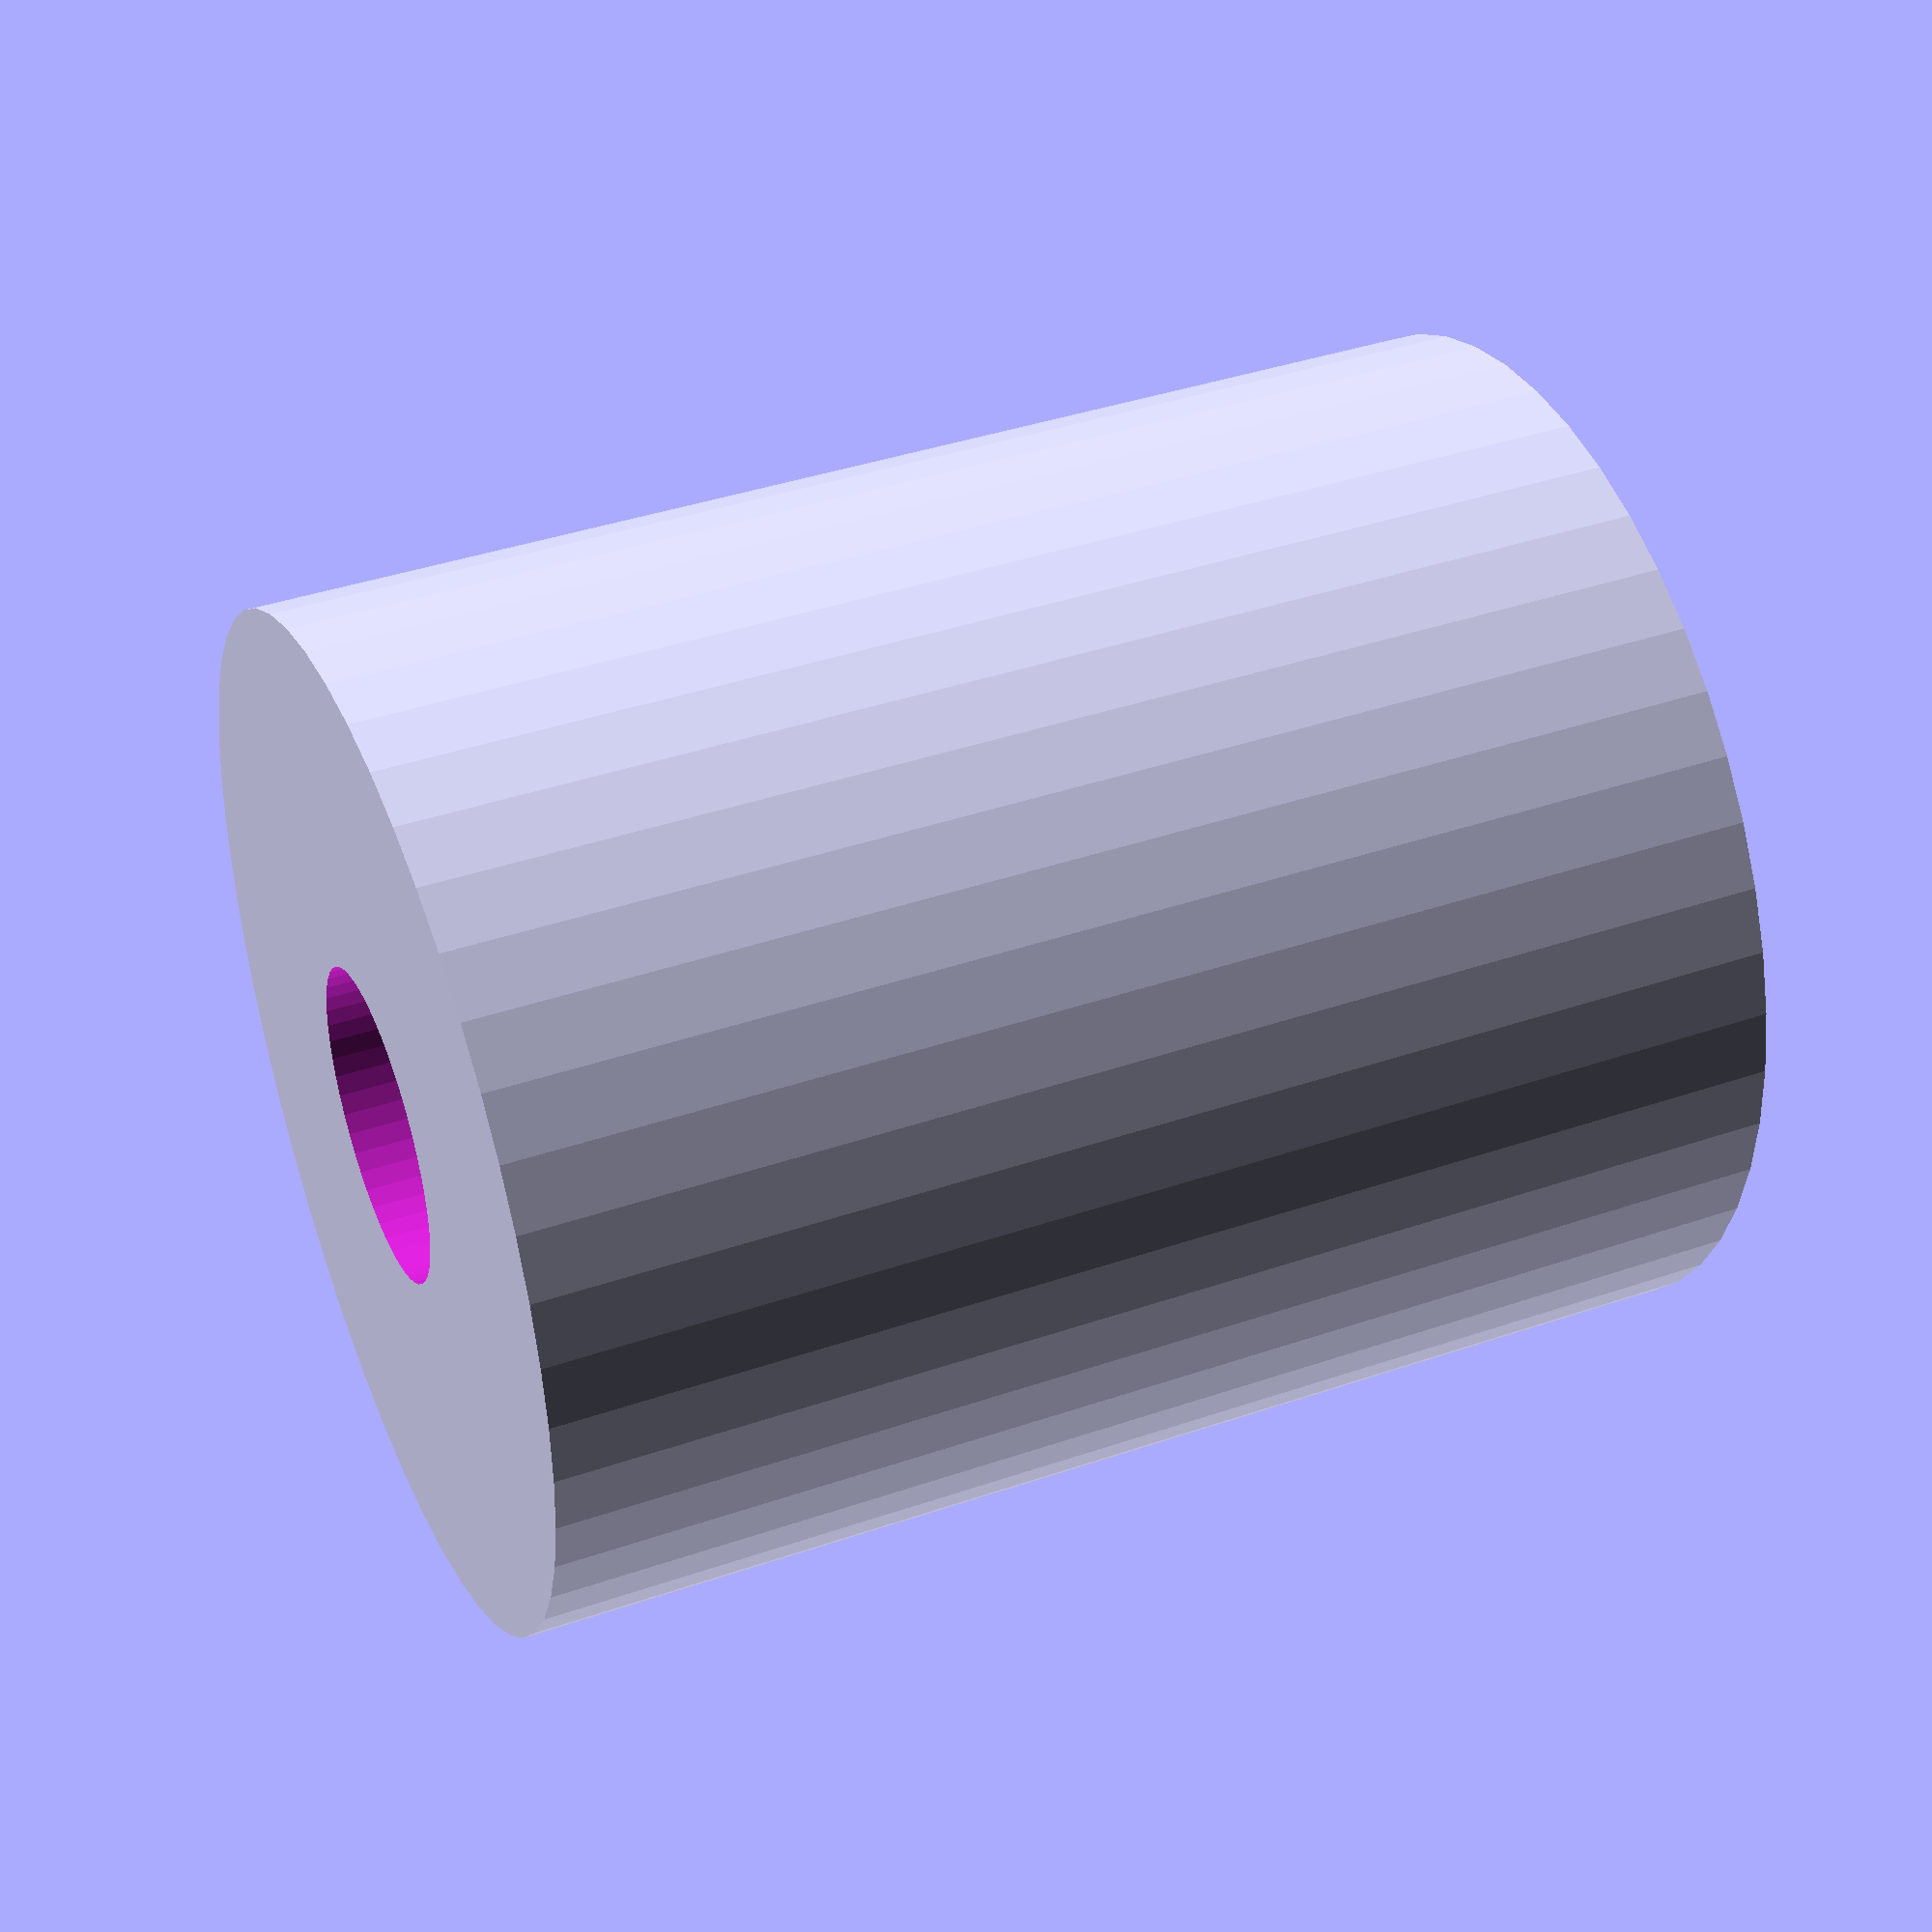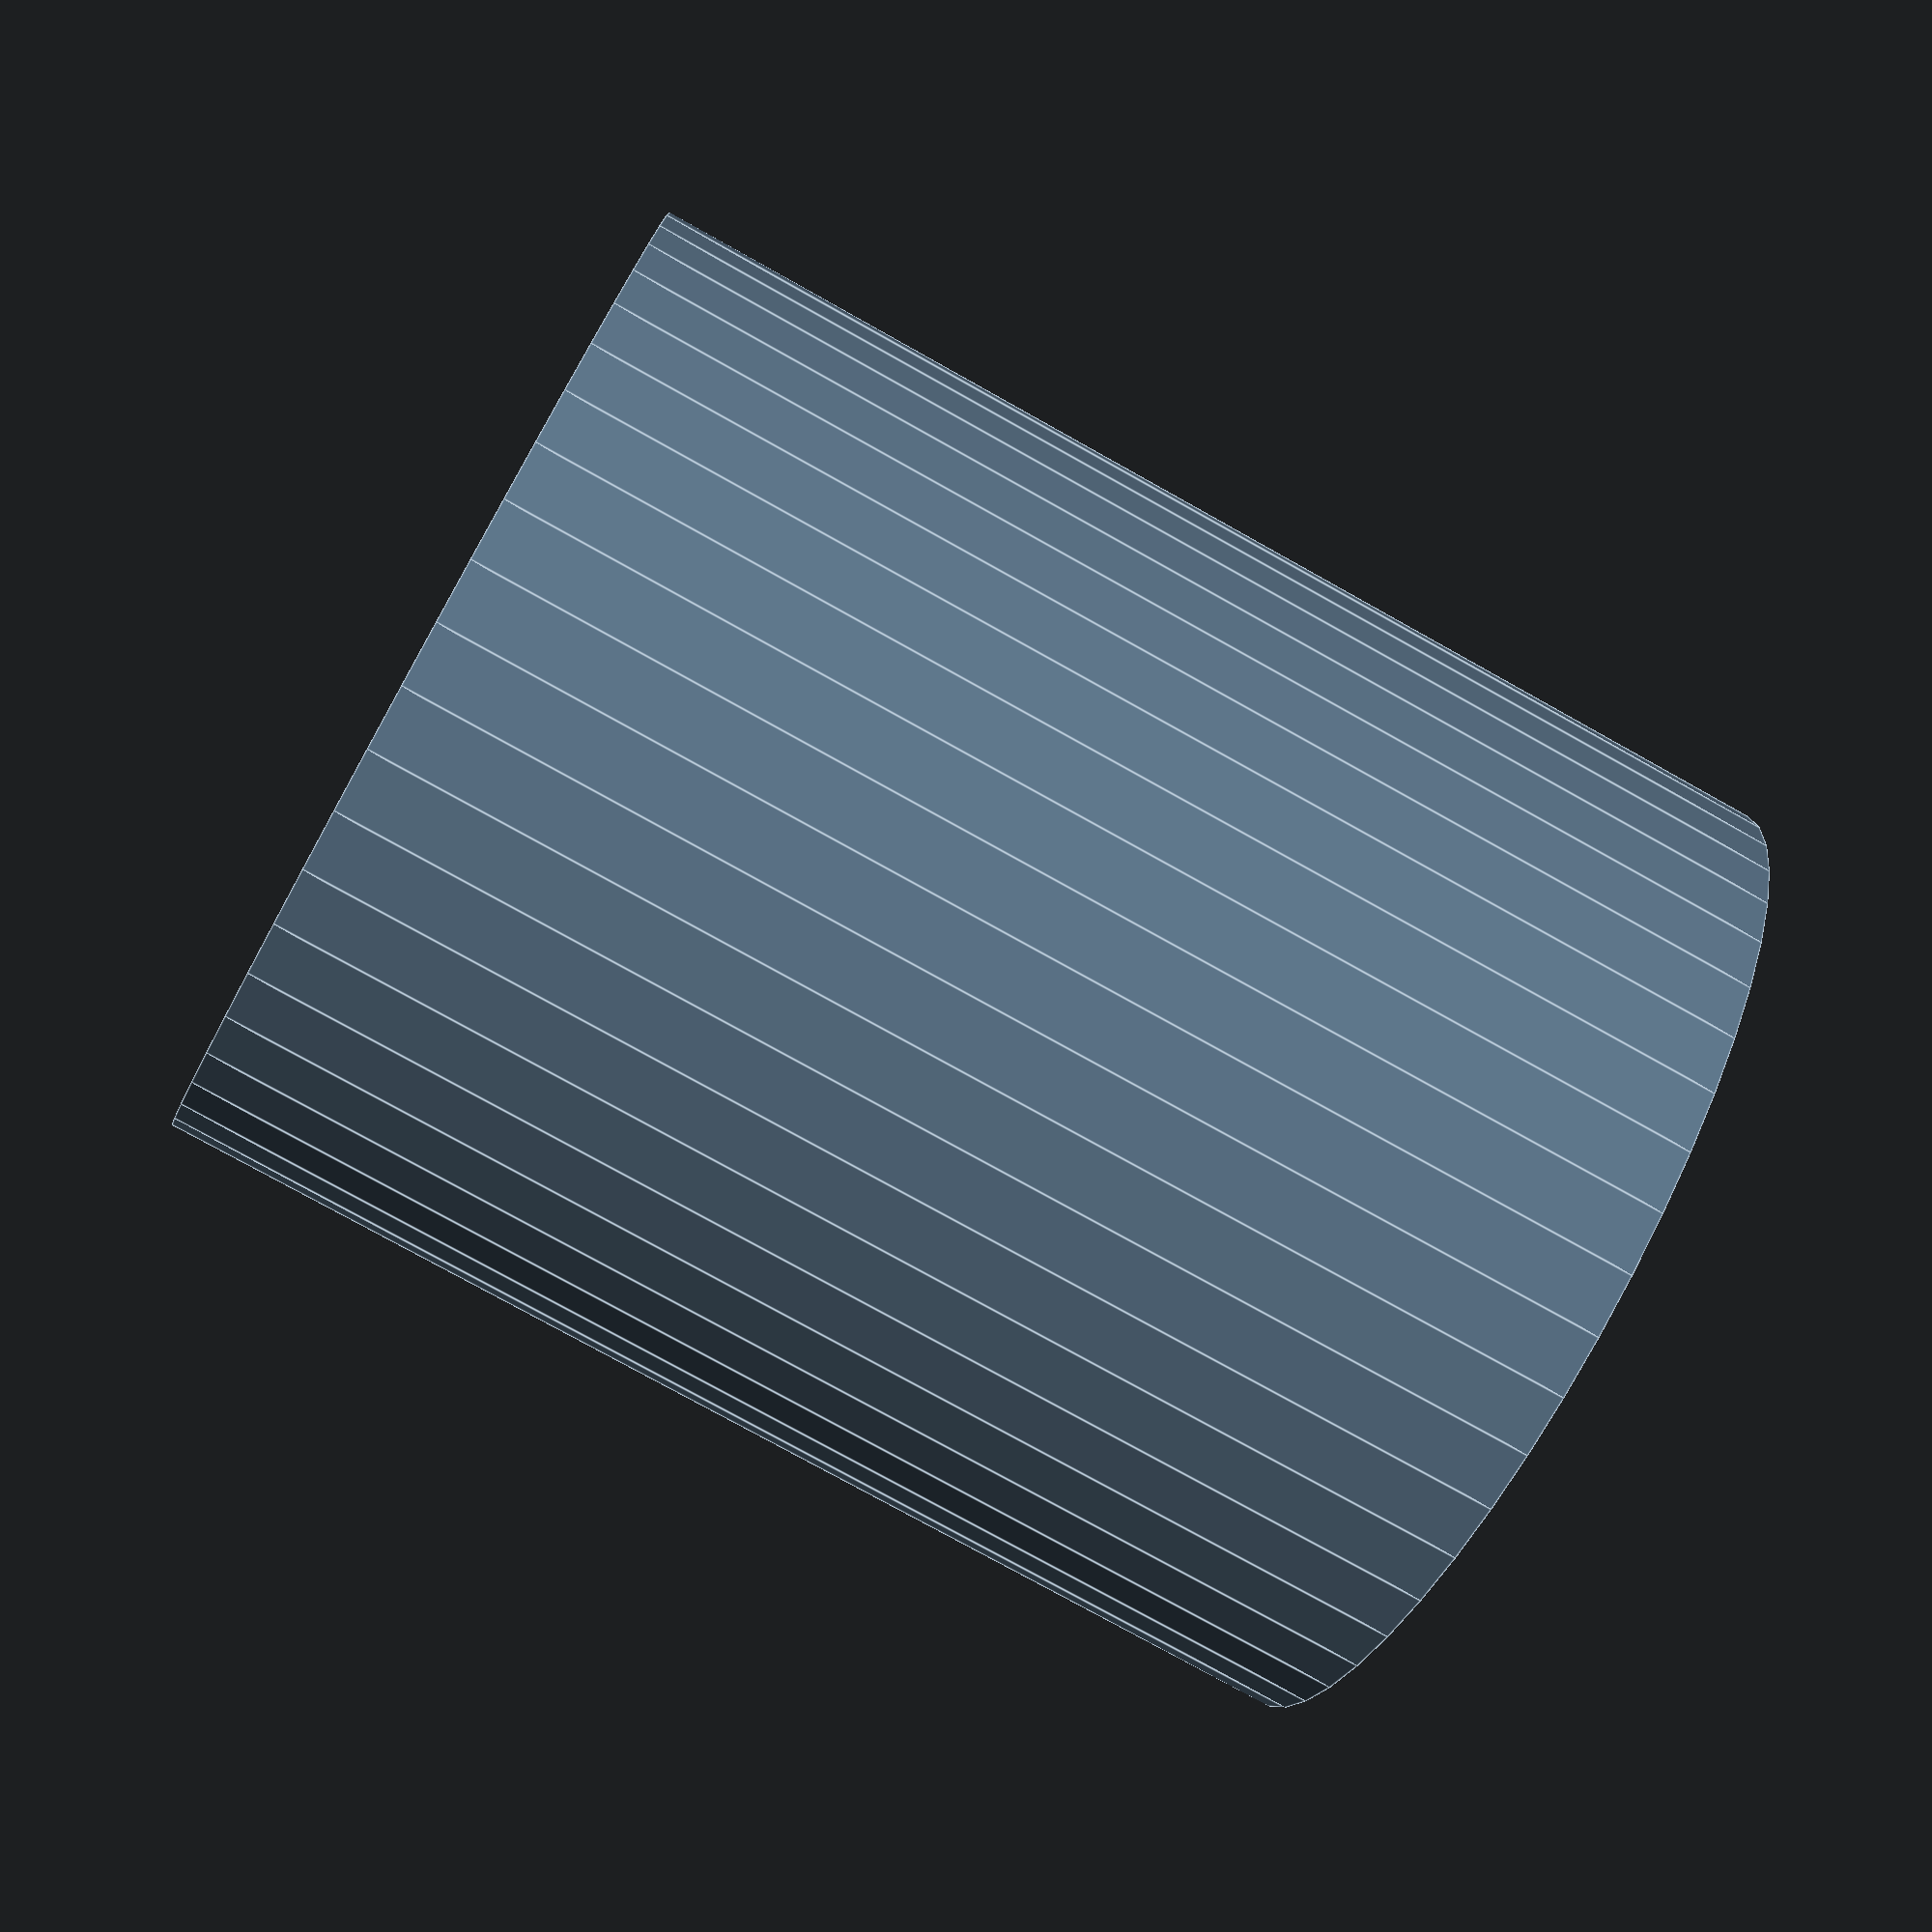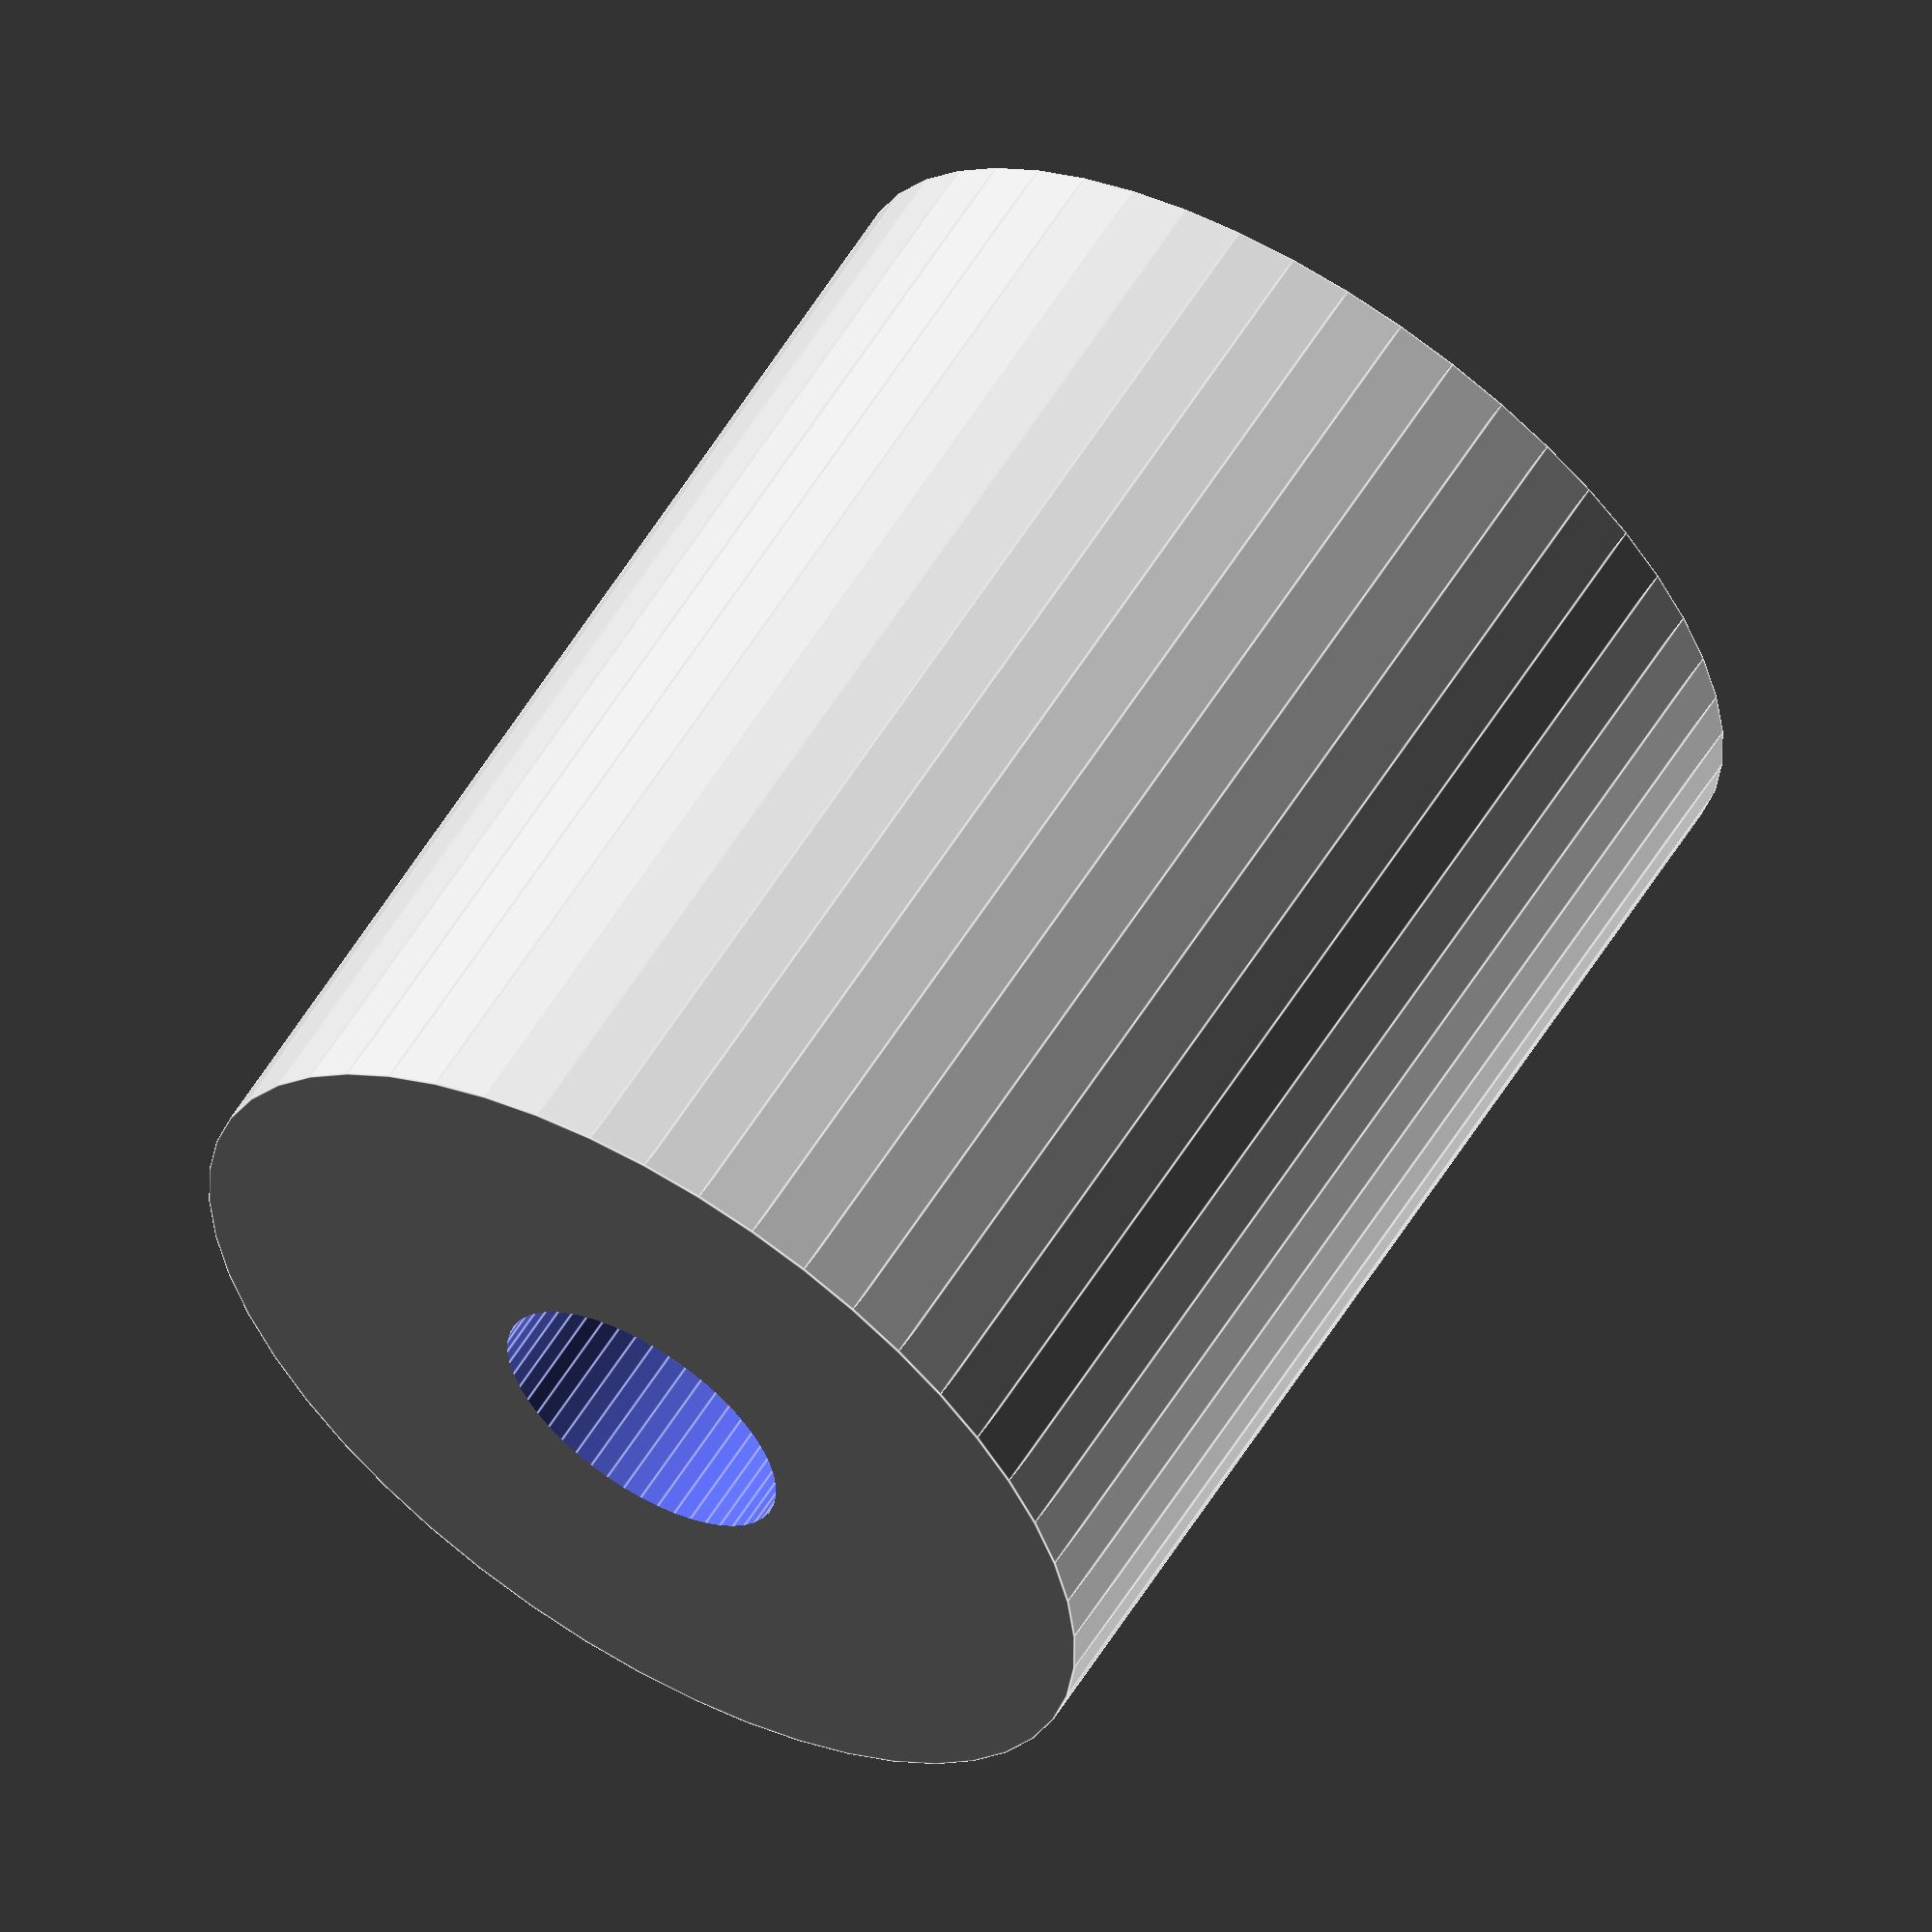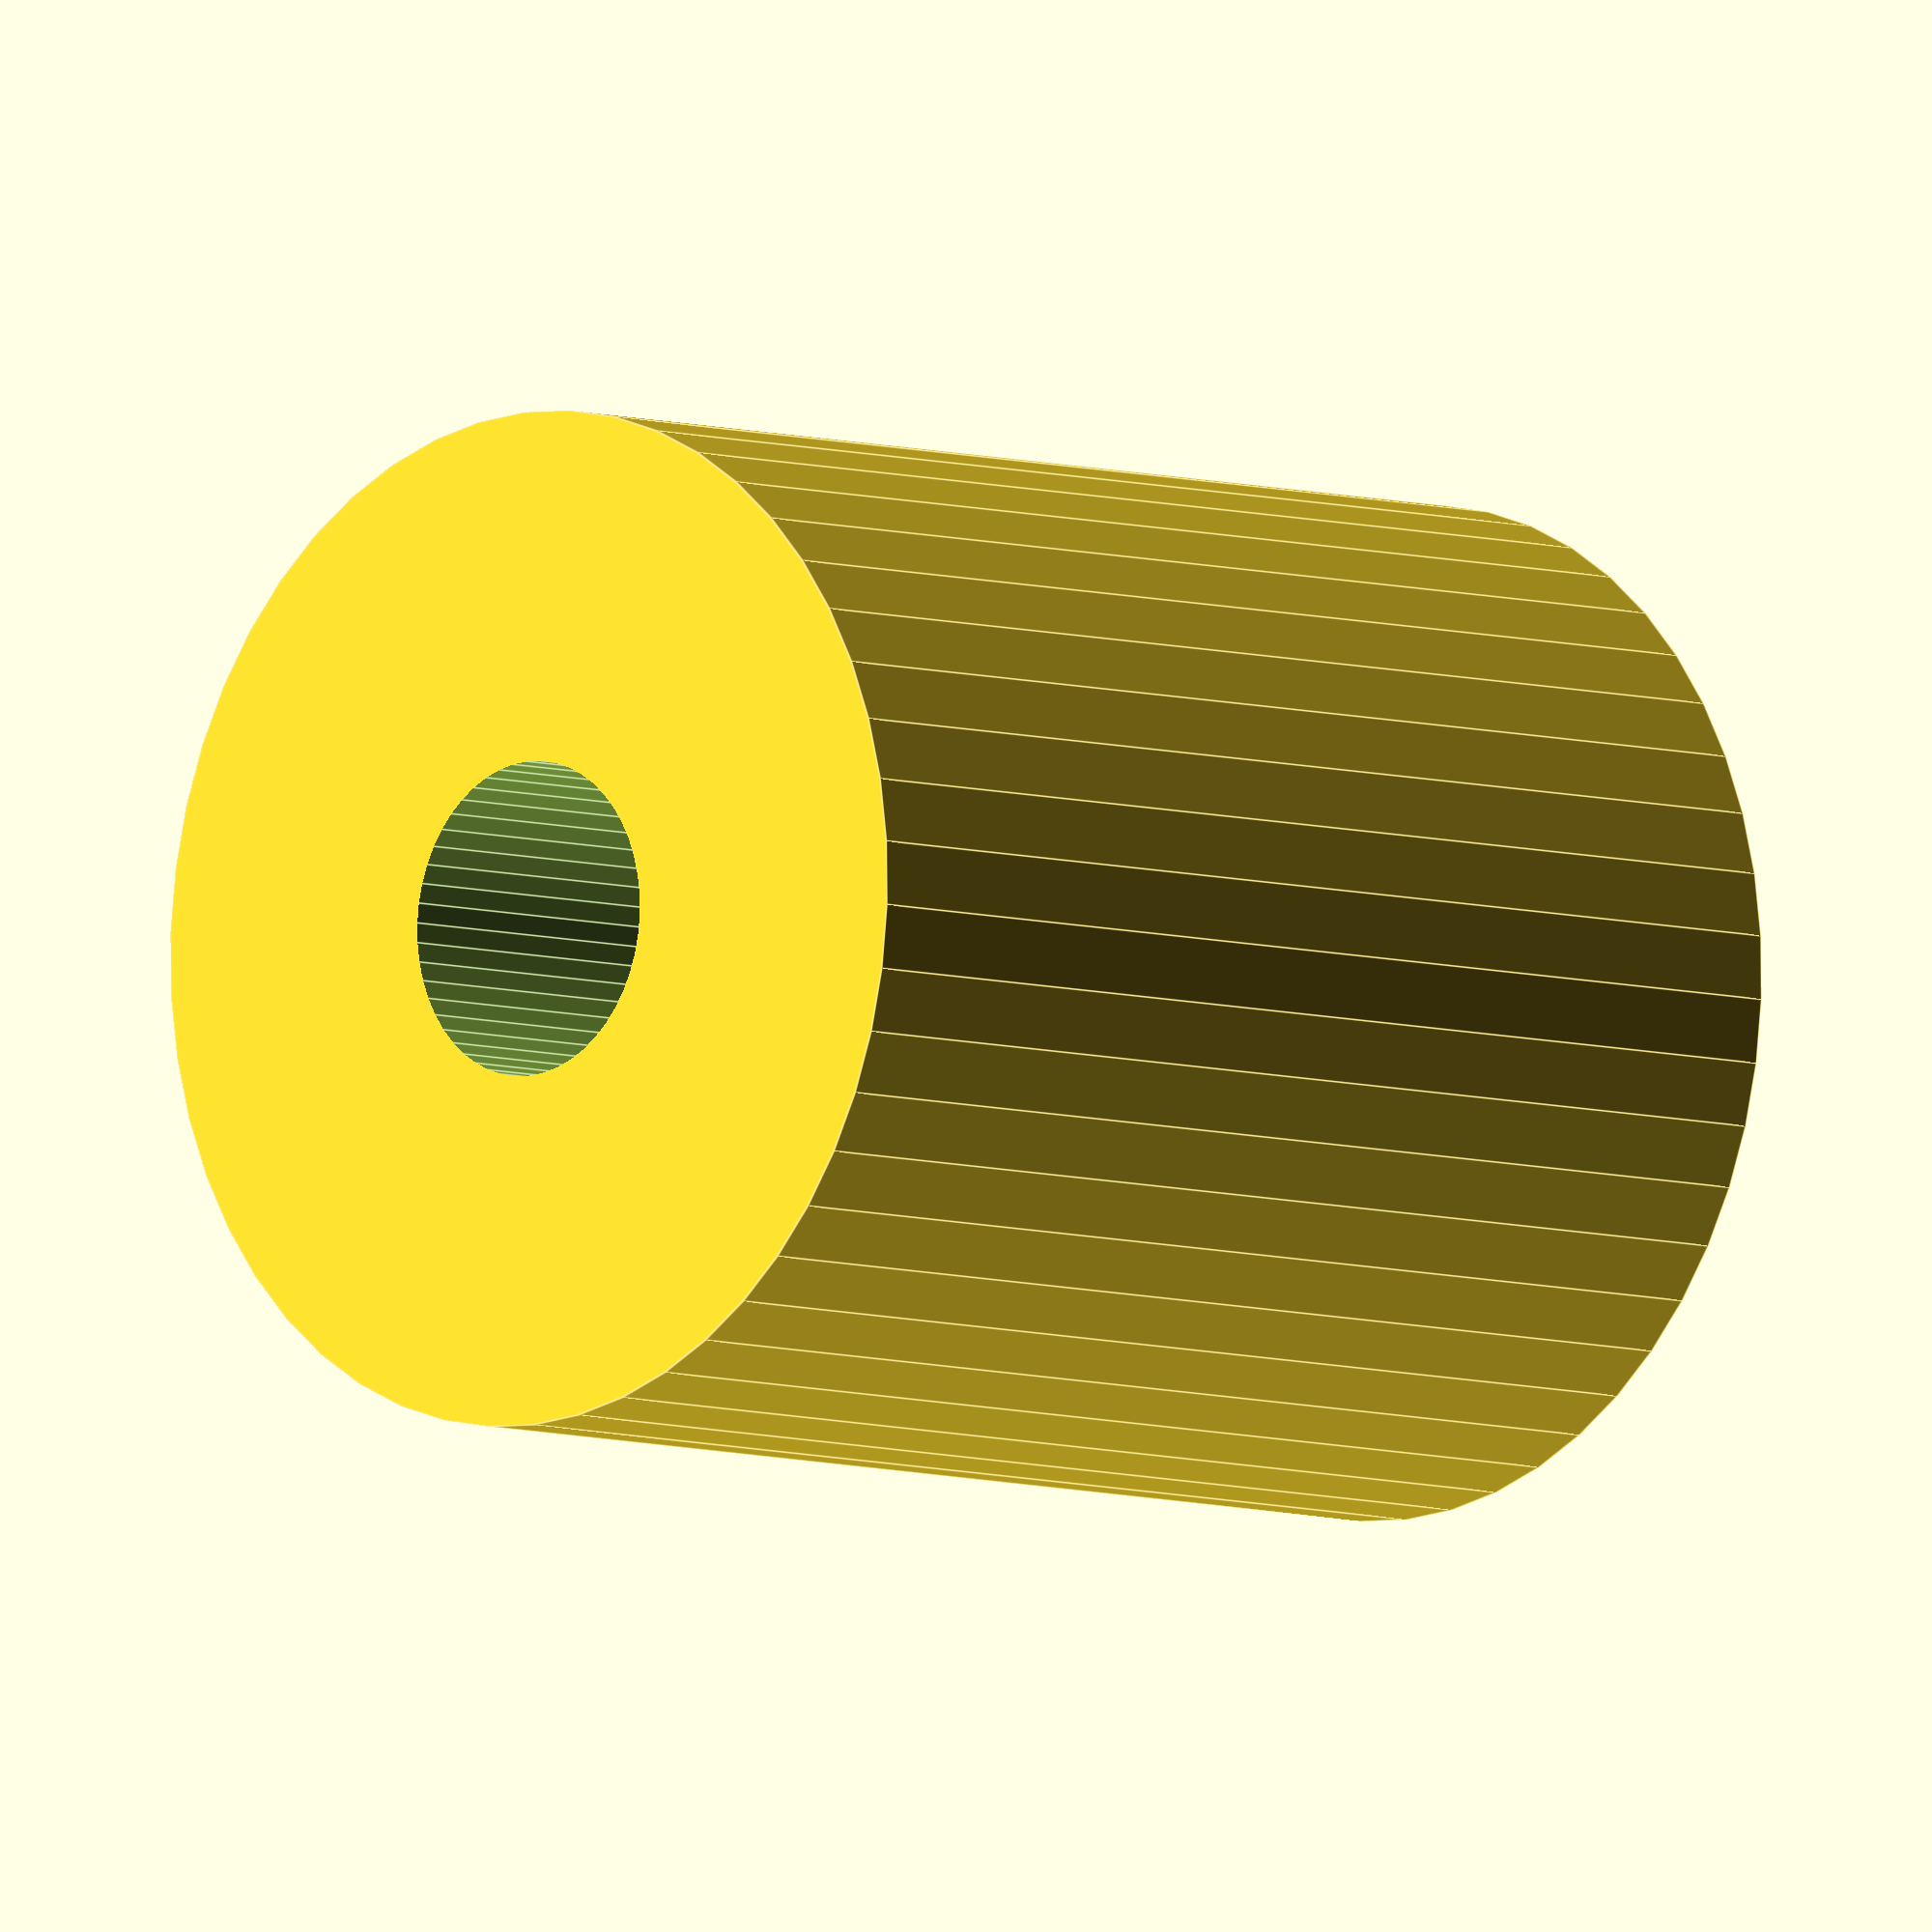
<openscad>
$fn = 50;


difference() {
	union() {
		translate(v = [0, 0, -17.5000000000]) {
			cylinder(h = 35, r = 14.5000000000);
		}
	}
	union() {
		translate(v = [0, 0, -100.0000000000]) {
			cylinder(h = 200, r = 4.5000000000);
		}
	}
}
</openscad>
<views>
elev=140.5 azim=121.4 roll=293.1 proj=p view=solid
elev=257.0 azim=34.2 roll=299.2 proj=p view=edges
elev=120.0 azim=269.6 roll=328.2 proj=o view=edges
elev=6.3 azim=76.3 roll=225.3 proj=o view=edges
</views>
